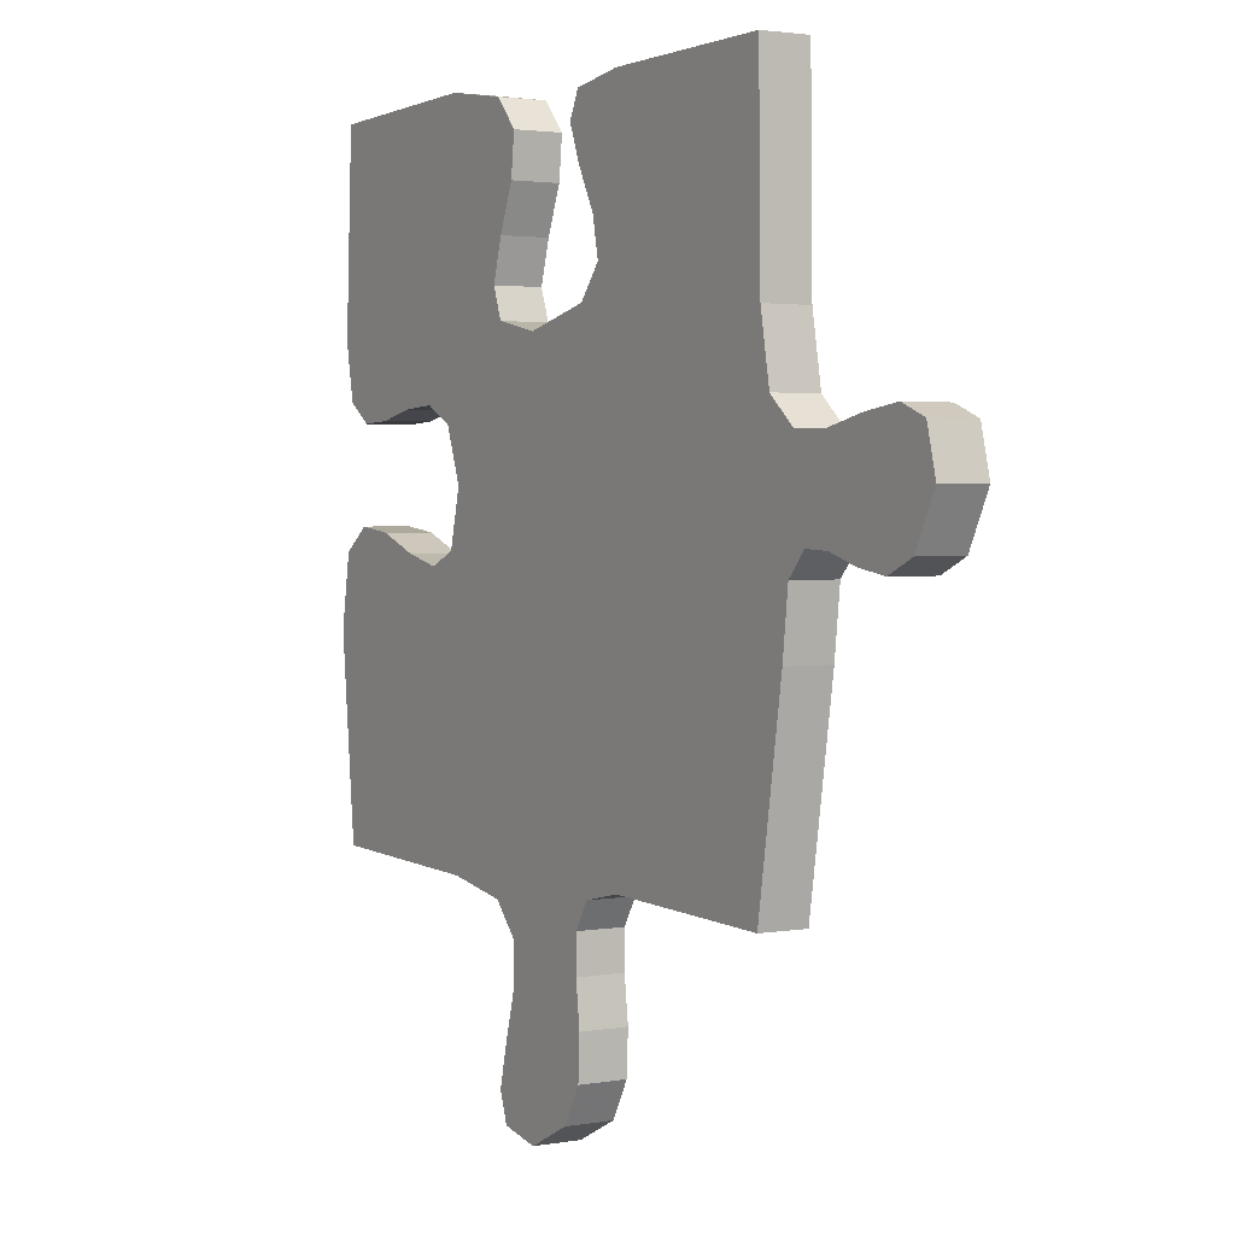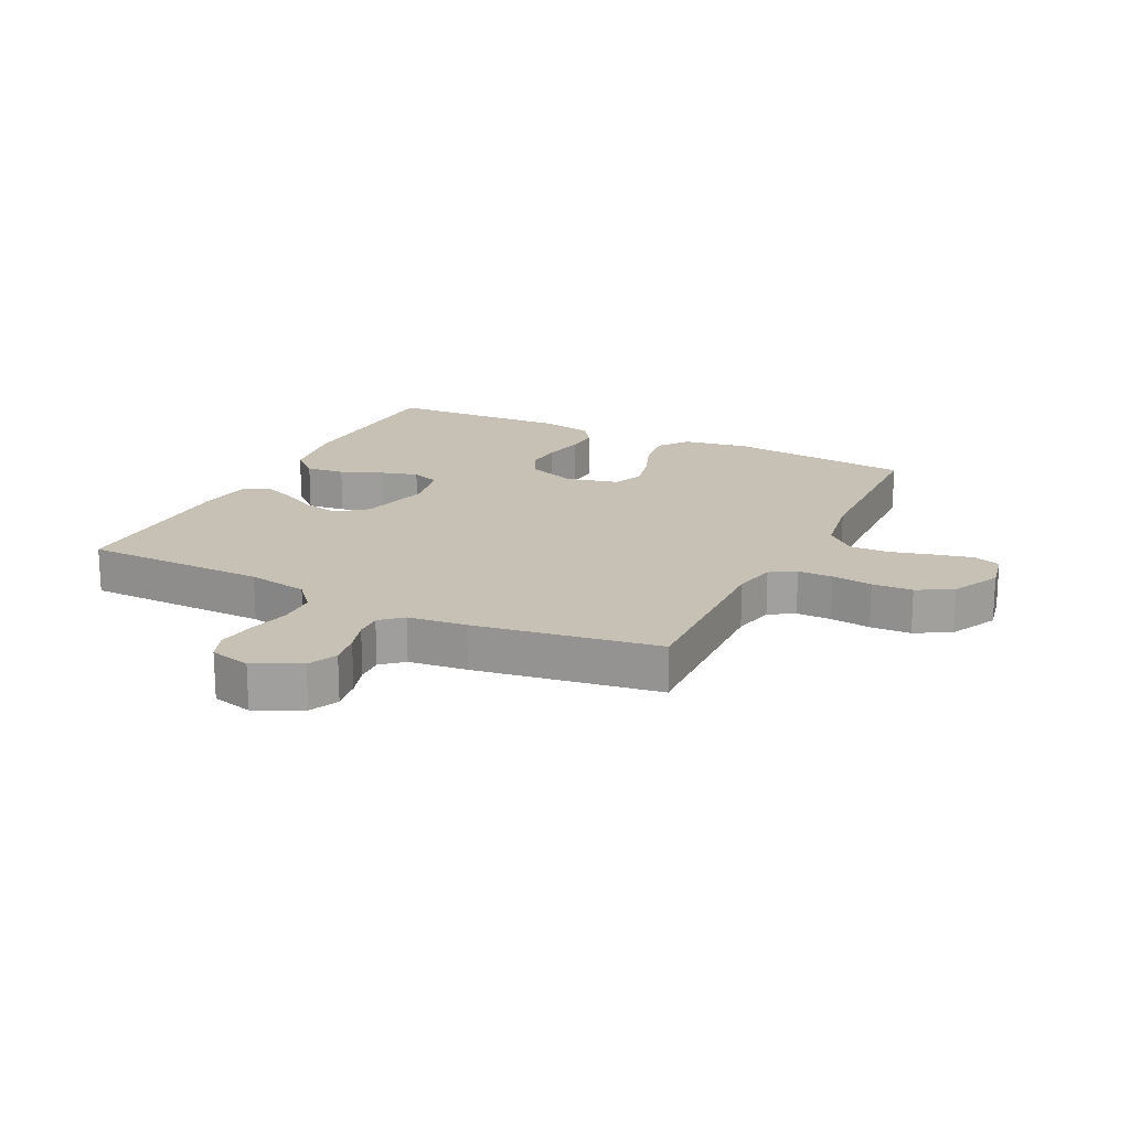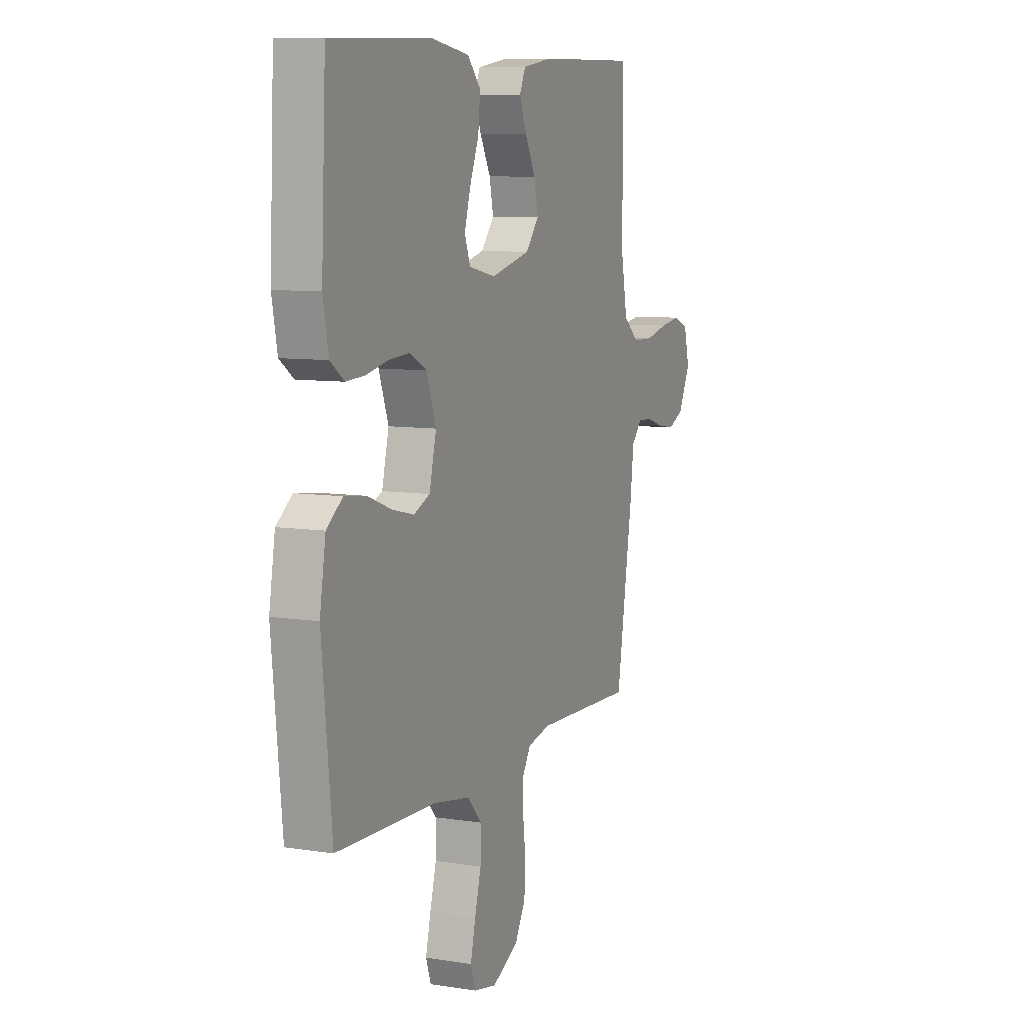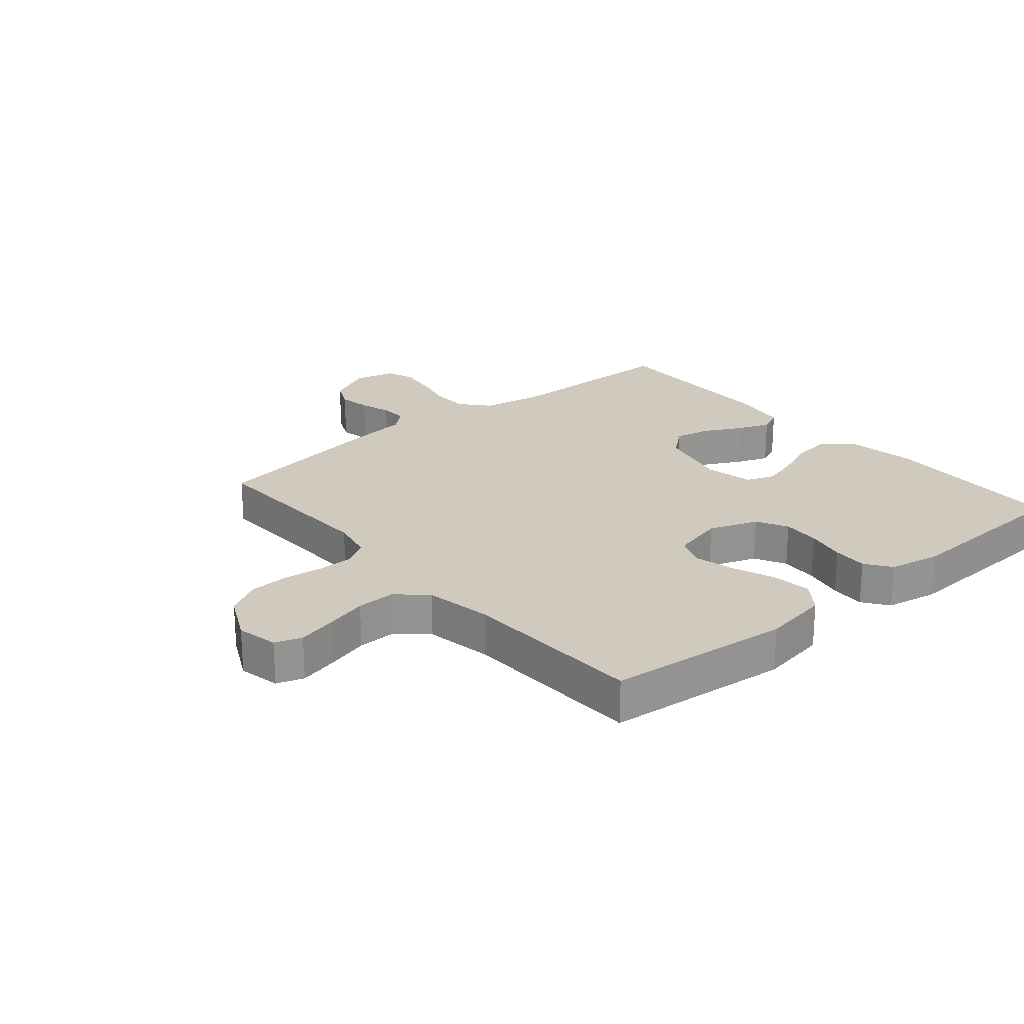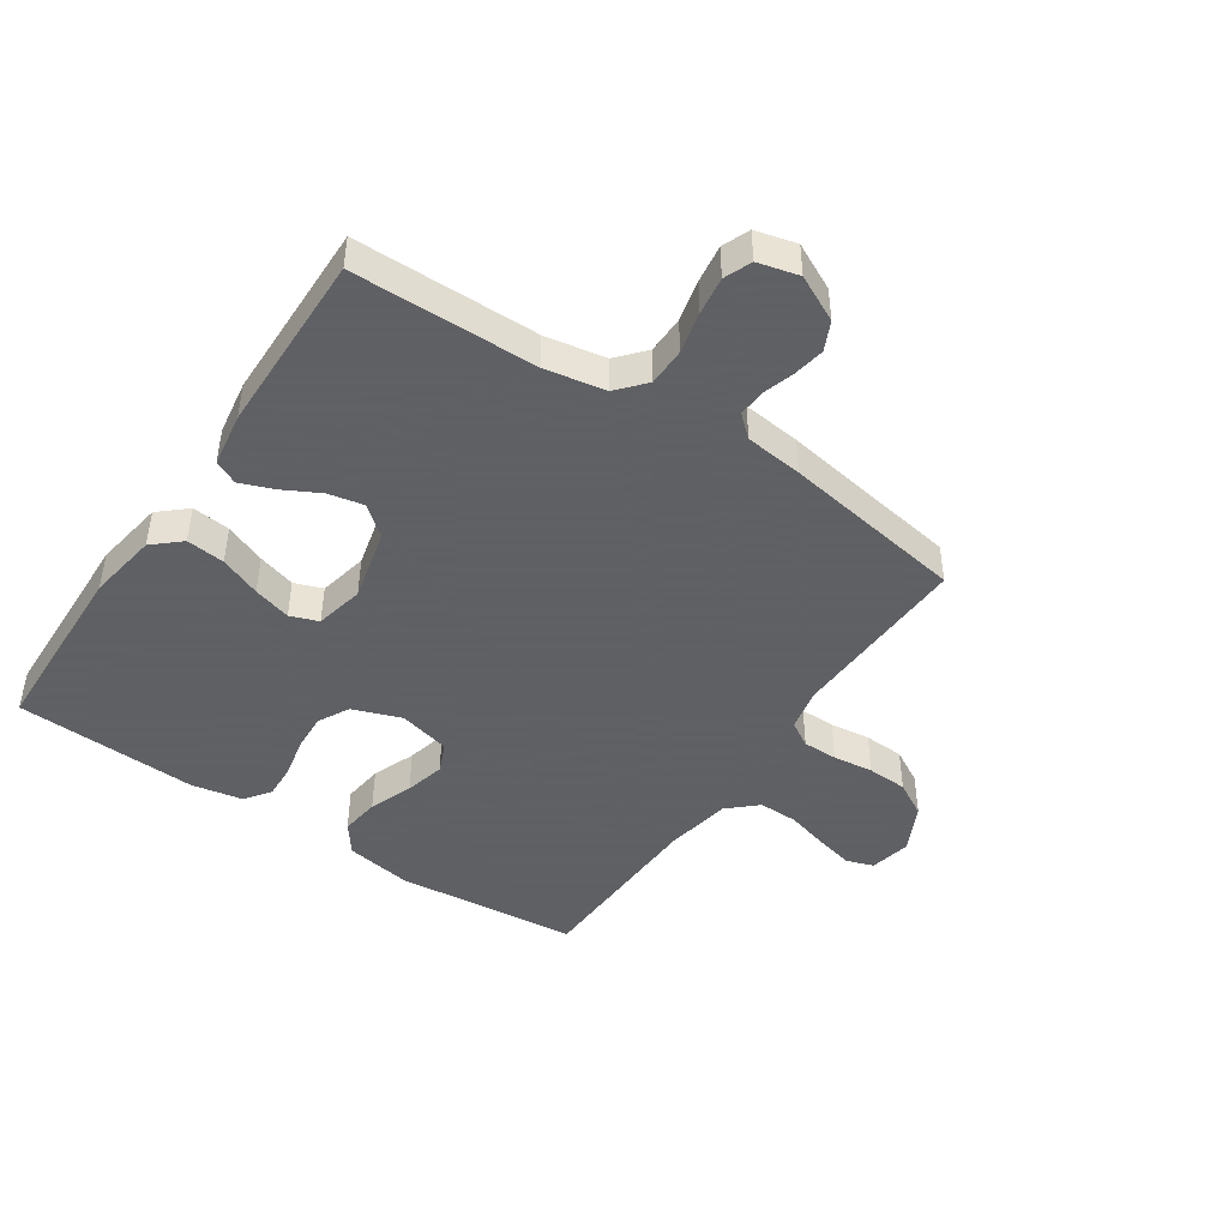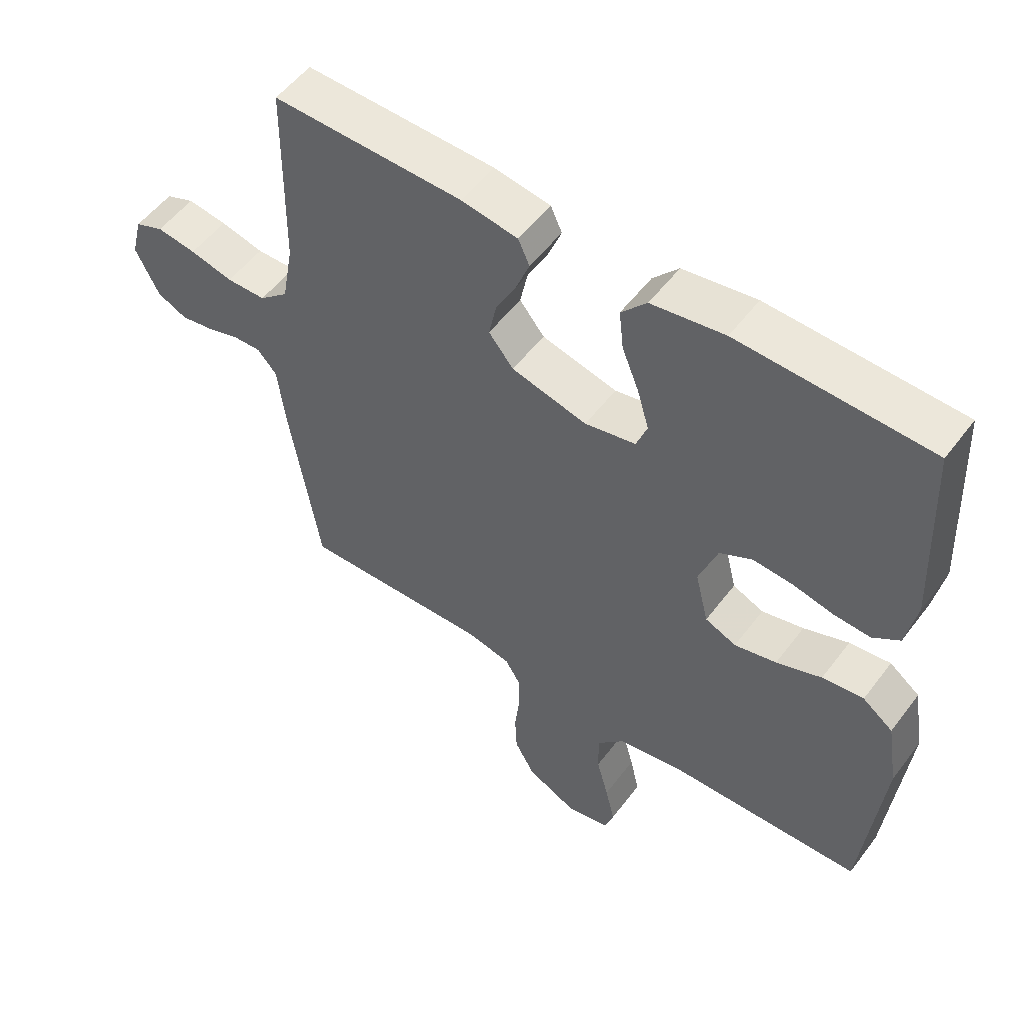
<metadata>
{"format":"obj","ext":"obj","renderer":"f3d","projection":"perspective","resolution":1024,"background":"white","views":[{"elev":2.3,"azim":58.4,"up":"+Z"},{"elev":18.6,"azim":116.3,"up":"+Y"},{"elev":8.5,"azim":-66.8,"up":"+Z"},{"elev":23.1,"azim":-130.3,"up":"+Y"},{"elev":-45.3,"azim":56.0,"up":"+Y"},{"elev":53.6,"azim":-143.8,"up":"+Z"}]}
</metadata>
<code>
v -0.5 0.07 -0.5
v -0.53 0.07 -0.2
v -0.512 0.07 -0.091
v -0.464 0.07 -0.055
v -0.399 0.07 -0.063
v -0.328 0.07 -0.09
v -0.262 0.07 -0.106
v -0.213 0.07 -0.085
v -0.192 0.07 0
v -0.221 0.07 0.08
v -0.272 0.07 0.107
v -0.334 0.07 0.103
v -0.399 0.07 0.089
v -0.456 0.07 0.086
v -0.498 0.07 0.116
v -0.514 0.07 0.2
v -0.5 0.07 0.5
v -0.2 0.07 0.51
v -0.085 0.07 0.492
v -0.045 0.07 0.447
v -0.052 0.07 0.384
v -0.079 0.07 0.317
v -0.097 0.07 0.255
v -0.08 0.07 0.209
v 0 0.07 0.192
v 0.119 0.07 0.221
v 0.158 0.07 0.269
v 0.146 0.07 0.327
v 0.114 0.07 0.388
v 0.093 0.07 0.442
v 0.111 0.07 0.481
v 0.2 0.07 0.495
v 0.5 0.07 0.5
v 0.504 0.07 0.2
v 0.522 0.07 0.101
v 0.568 0.07 0.061
v 0.63 0.07 0.06
v 0.698 0.07 0.076
v 0.76 0.07 0.085
v 0.805 0.07 0.067
v 0.822 0.07 0
v 0.785 0.07 -0.075
v 0.738 0.07 -0.097
v 0.685 0.07 -0.088
v 0.634 0.07 -0.072
v 0.59 0.07 -0.07
v 0.559 0.07 -0.105
v 0.548 0.07 -0.2
v 0.5 0.07 -0.5
v 0.2 0.07 -0.49
v 0.131 0.07 -0.505
v 0.106 0.07 -0.546
v 0.106 0.07 -0.603
v 0.114 0.07 -0.669
v 0.111 0.07 -0.735
v 0.079 0.07 -0.792
v 0 0.07 -0.831
v -0.068 0.07 -0.817
v -0.083 0.07 -0.773
v -0.068 0.07 -0.71
v -0.049 0.07 -0.64
v -0.048 0.07 -0.576
v -0.091 0.07 -0.529
v -0.2 0.07 -0.51
v -0.5 0 -0.5
v -0.53 0 -0.2
v -0.512 0 -0.091
v -0.464 0 -0.055
v -0.399 0 -0.063
v -0.328 0 -0.09
v -0.262 0 -0.106
v -0.213 0 -0.085
v -0.192 0 0
v -0.221 0 0.08
v -0.272 0 0.107
v -0.334 0 0.103
v -0.399 0 0.089
v -0.456 0 0.086
v -0.498 0 0.116
v -0.514 0 0.2
v -0.5 0 0.5
v -0.2 0 0.51
v -0.085 0 0.492
v -0.045 0 0.447
v -0.052 0 0.384
v -0.079 0 0.317
v -0.097 0 0.255
v -0.08 0 0.209
v 0 0 0.192
v 0.119 0 0.221
v 0.158 0 0.269
v 0.146 0 0.327
v 0.114 0 0.388
v 0.093 0 0.442
v 0.111 0 0.481
v 0.2 0 0.495
v 0.5 0 0.5
v 0.504 0 0.2
v 0.522 0 0.101
v 0.568 0 0.061
v 0.63 0 0.06
v 0.698 0 0.076
v 0.76 0 0.085
v 0.805 0 0.067
v 0.822 0 0
v 0.785 0 -0.075
v 0.738 0 -0.097
v 0.685 0 -0.088
v 0.634 0 -0.072
v 0.59 0 -0.07
v 0.559 0 -0.105
v 0.548 0 -0.2
v 0.5 0 -0.5
v 0.2 0 -0.49
v 0.131 0 -0.505
v 0.106 0 -0.546
v 0.106 0 -0.603
v 0.114 0 -0.669
v 0.111 0 -0.735
v 0.079 0 -0.792
v 0 0 -0.831
v -0.068 0 -0.817
v -0.083 0 -0.773
v -0.068 0 -0.71
v -0.049 0 -0.64
v -0.048 0 -0.576
v -0.091 0 -0.529
v -0.2 0 -0.51
f 59 60 61
f 58 59 61
f 57 58 61
f 56 57 61
f 55 56 61
f 54 55 61
f 53 54 61
f 52 53 61 62
f 51 52 62 63
f 47 48 49 50
f 51 63 64
f 50 51 64
f 47 50 64
f 46 47 64
f 43 44 45
f 42 43 45
f 41 42 45
f 40 41 45
f 39 40 45
f 38 39 45
f 37 38 45
f 36 37 45 46
f 32 33 34
f 31 32 34
f 30 31 34
f 29 30 34
f 28 29 34
f 27 28 34 35
f 36 46 64
f 35 36 64
f 27 35 64
f 26 27 64
f 20 21 22
f 19 20 22
f 18 19 22
f 17 18 22
f 16 17 22
f 15 16 22
f 14 15 22
f 13 14 22
f 12 13 22
f 11 12 22 23
f 10 11 23 24
f 4 5 6
f 3 4 6
f 2 3 6
f 1 2 6
f 64 1 6
f 64 6 7
f 25 26 64
f 9 10 24 25
f 8 9 25 64
f 7 8 64
f 125 124 123
f 125 123 122
f 125 122 121
f 125 121 120
f 125 120 119
f 125 119 118
f 125 118 117
f 126 125 117 116
f 127 126 116 115
f 114 113 112 111
f 128 127 115
f 128 115 114
f 128 114 111
f 128 111 110
f 109 108 107
f 109 107 106
f 109 106 105
f 109 105 104
f 109 104 103
f 109 103 102
f 109 102 101
f 110 109 101 100
f 98 97 96
f 98 96 95
f 98 95 94
f 98 94 93
f 98 93 92
f 99 98 92 91
f 128 110 100
f 128 100 99
f 128 99 91
f 128 91 90
f 86 85 84
f 86 84 83
f 86 83 82
f 86 82 81
f 86 81 80
f 86 80 79
f 86 79 78
f 86 78 77
f 86 77 76
f 87 86 76 75
f 88 87 75 74
f 70 69 68
f 70 68 67
f 70 67 66
f 70 66 65
f 70 65 128
f 71 70 128
f 128 90 89
f 89 88 74 73
f 128 89 73 72
f 128 72 71
f 1 65 66 2
f 2 66 67 3
f 3 67 68 4
f 4 68 69 5
f 5 69 70 6
f 6 70 71 7
f 7 71 72 8
f 8 72 73 9
f 9 73 74 10
f 10 74 75 11
f 11 75 76 12
f 12 76 77 13
f 13 77 78 14
f 14 78 79 15
f 15 79 80 16
f 16 80 81 17
f 17 81 82 18
f 18 82 83 19
f 19 83 84 20
f 20 84 85 21
f 21 85 86 22
f 22 86 87 23
f 23 87 88 24
f 24 88 89 25
f 25 89 90 26
f 26 90 91 27
f 27 91 92 28
f 28 92 93 29
f 29 93 94 30
f 30 94 95 31
f 31 95 96 32
f 32 96 97 33
f 33 97 98 34
f 34 98 99 35
f 35 99 100 36
f 36 100 101 37
f 37 101 102 38
f 38 102 103 39
f 39 103 104 40
f 40 104 105 41
f 41 105 106 42
f 42 106 107 43
f 43 107 108 44
f 44 108 109 45
f 45 109 110 46
f 46 110 111 47
f 47 111 112 48
f 48 112 113 49
f 49 113 114 50
f 50 114 115 51
f 51 115 116 52
f 52 116 117 53
f 53 117 118 54
f 54 118 119 55
f 55 119 120 56
f 56 120 121 57
f 57 121 122 58
f 58 122 123 59
f 59 123 124 60
f 60 124 125 61
f 61 125 126 62
f 62 126 127 63
f 63 127 128 64
f 64 128 65 1

</code>
